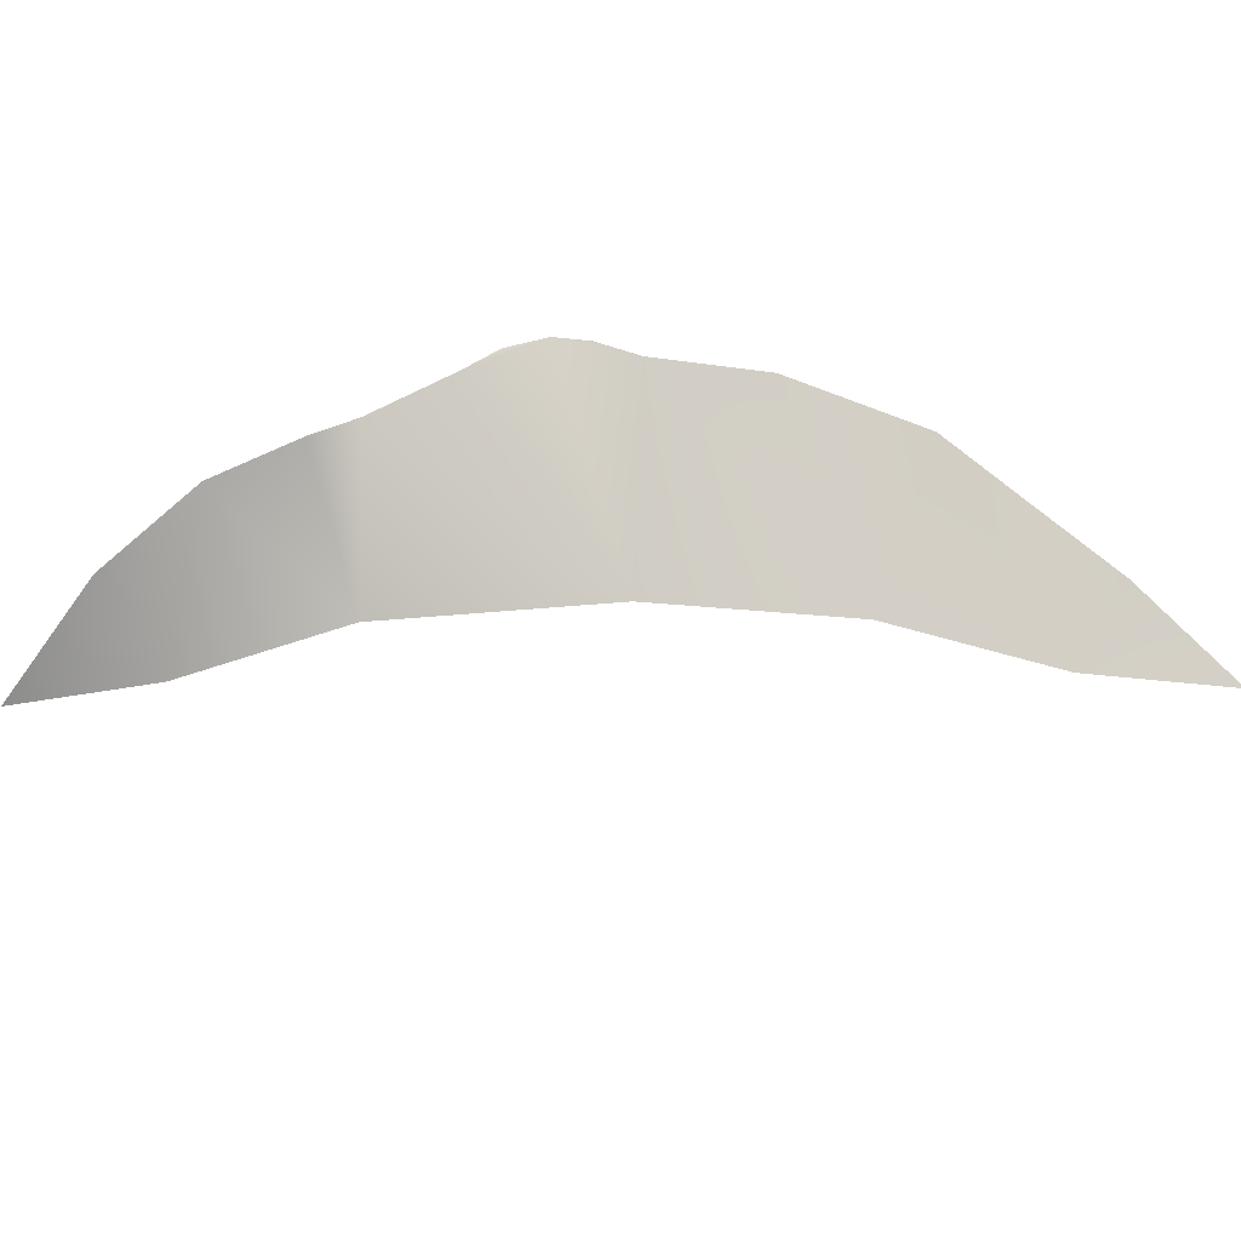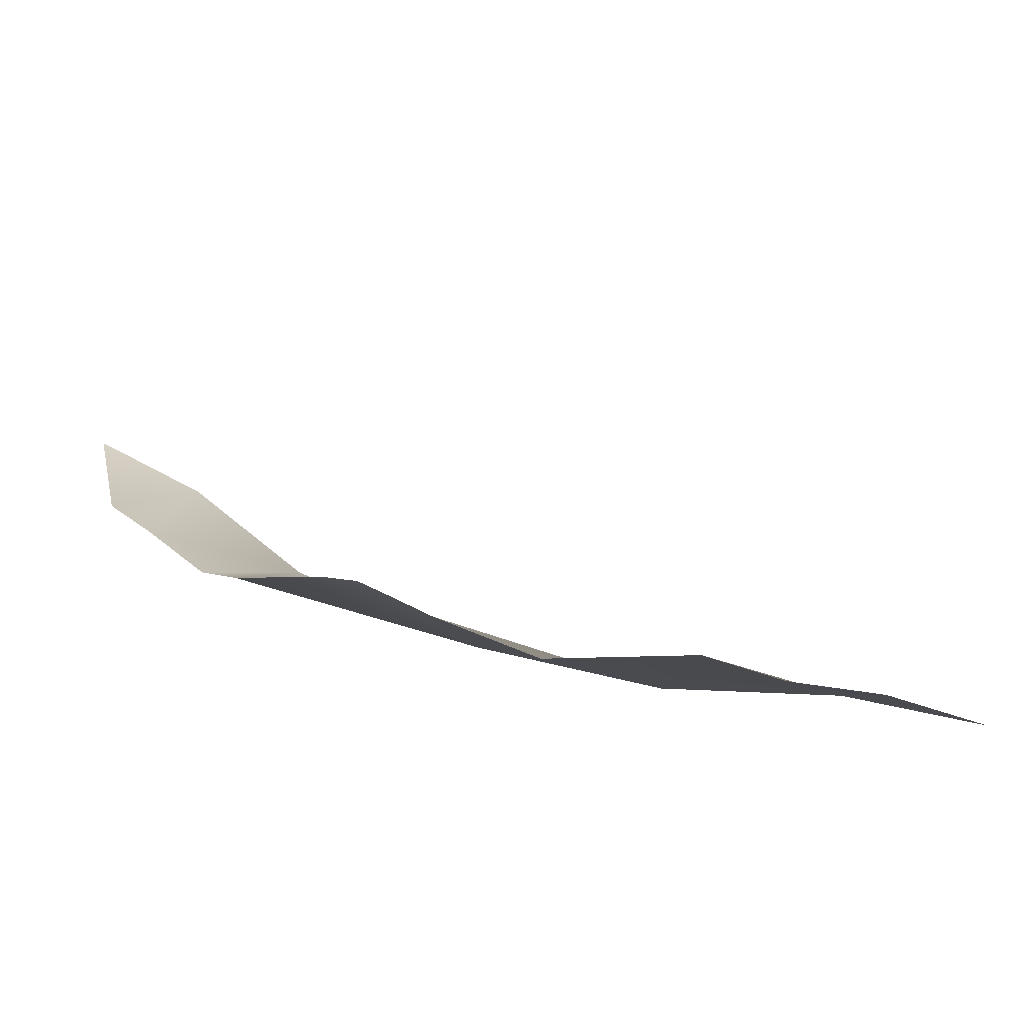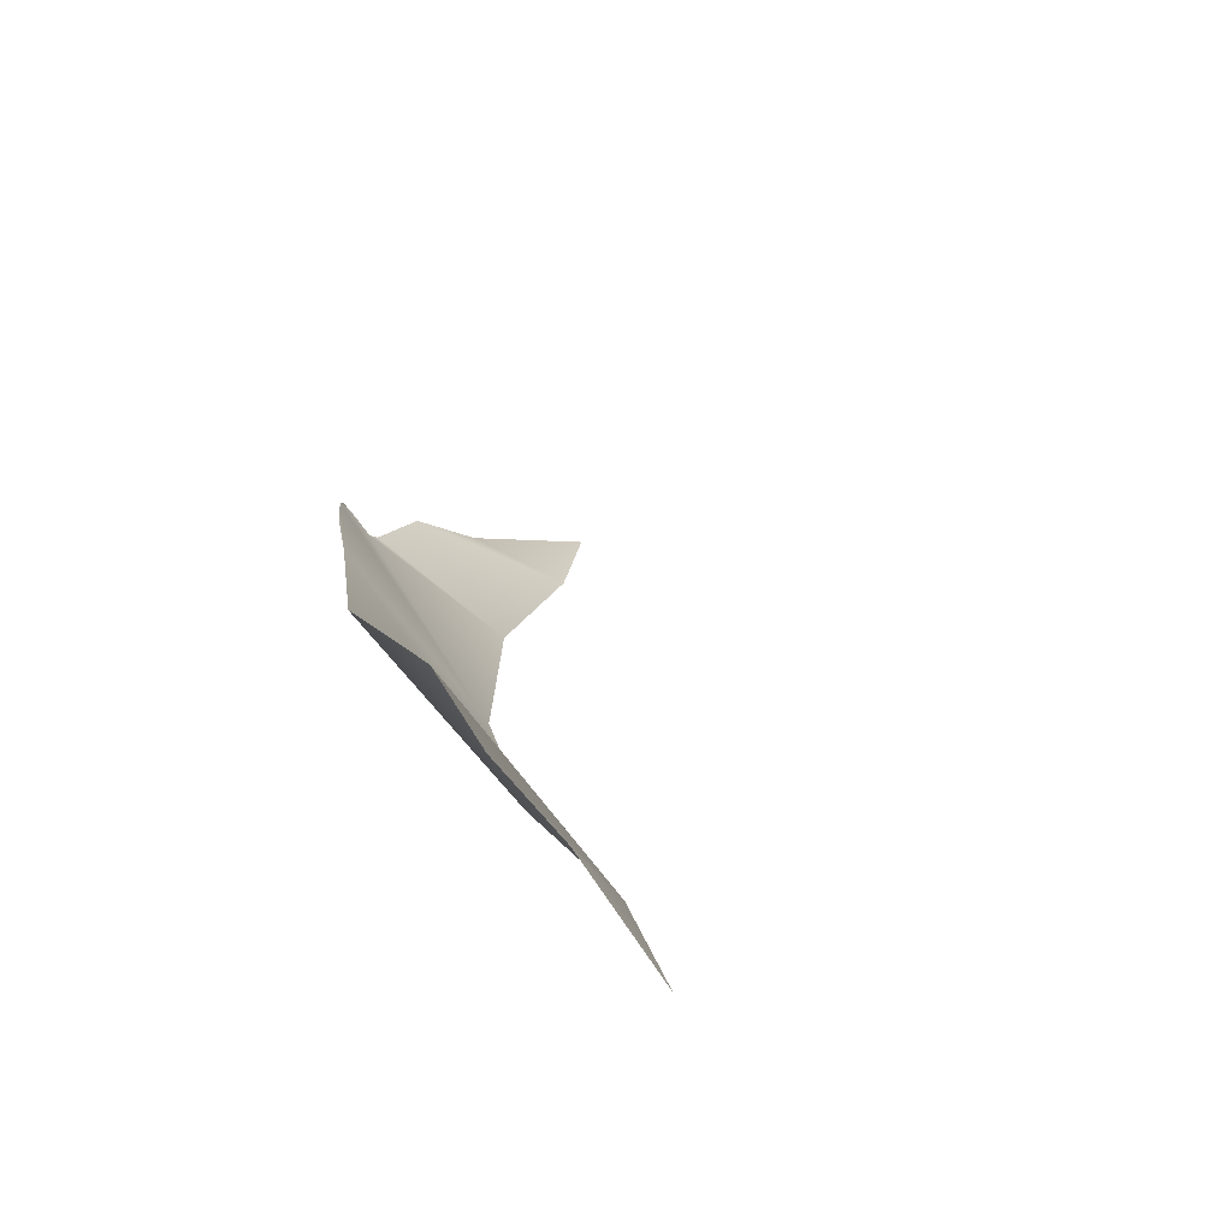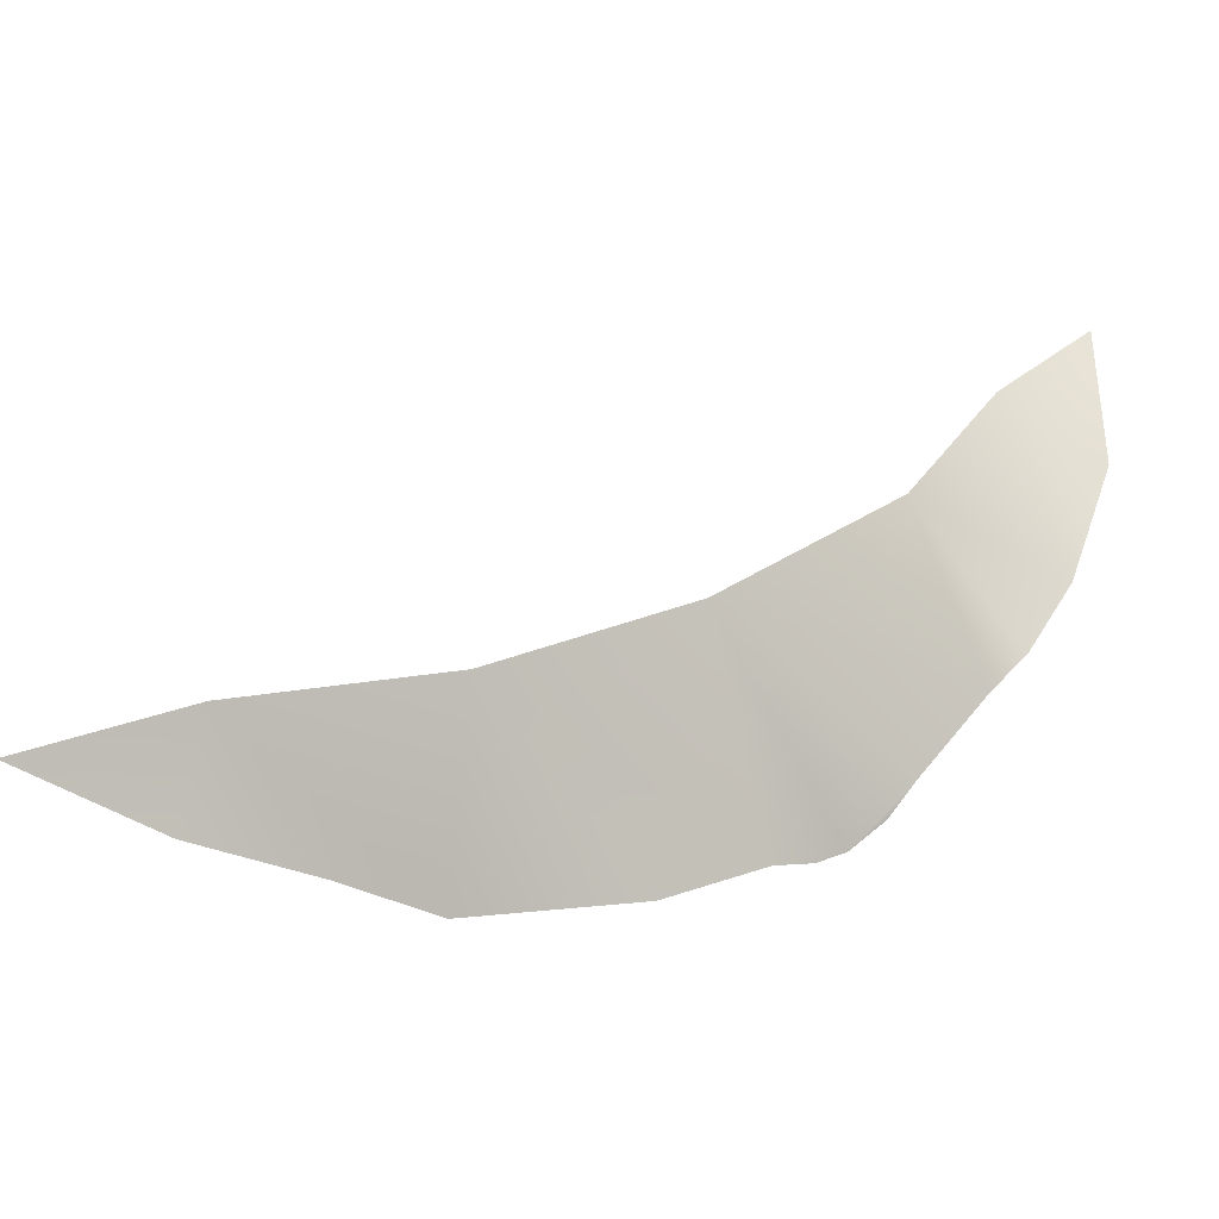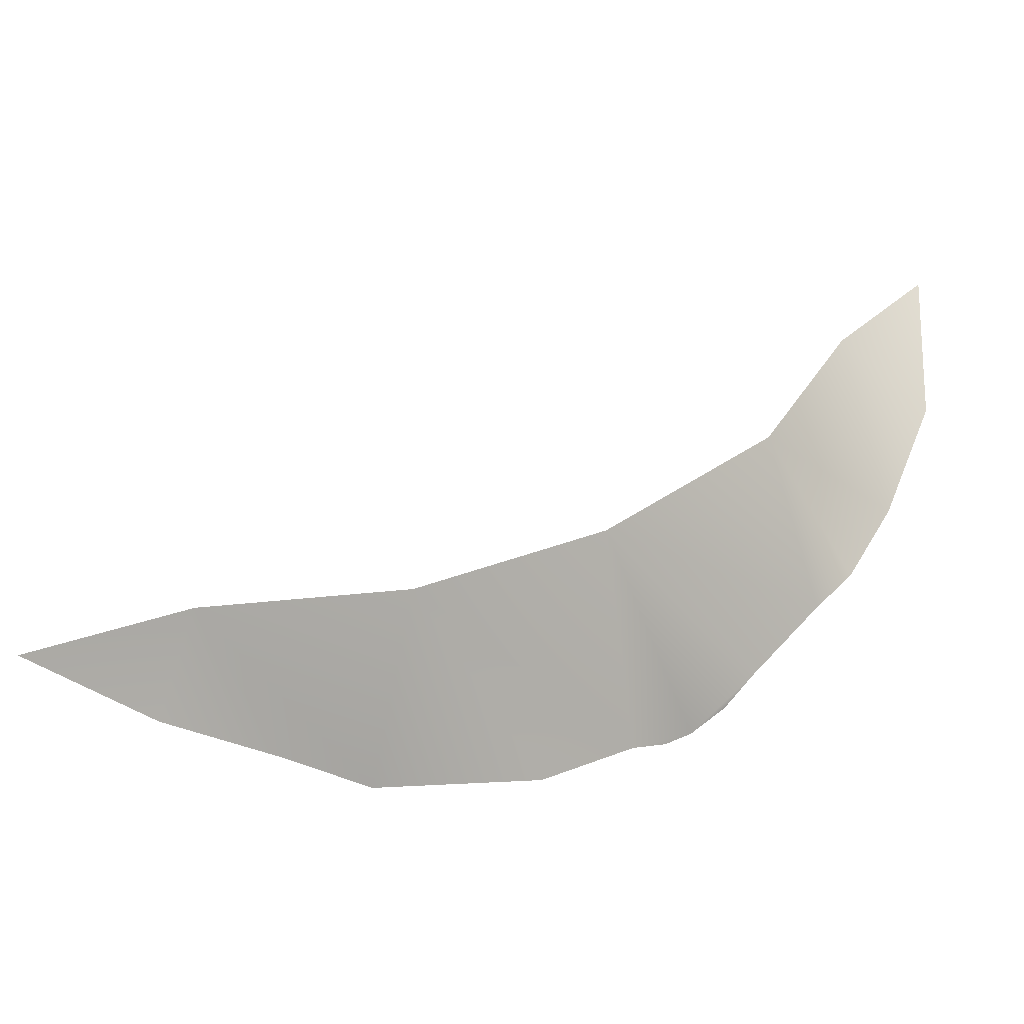
<metadata>
{"format":"obj","ext":"obj","renderer":"f3d","projection":"perspective","resolution":1024,"background":"white","views":[{"elev":-45.4,"azim":142.2,"up":"+Y"},{"elev":43.0,"azim":165.4,"up":"+Y"},{"elev":18.8,"azim":-133.2,"up":"+Y"},{"elev":-51.9,"azim":-6.3,"up":"+Z"},{"elev":-44.0,"azim":-13.5,"up":"+Z"}]}
</metadata>
<code>
g rockDPlane002_geo
v 1.723 3.267 -2.238
v 2.425 3.556 -1.804
v 2.966 3.682 -1.37
v 0.3903 -0.0205 -0.2366
v 4.017 3.034 -0.3139
v 3.572 3.44 -0.8421
v 5.089 2.162 0.8435
v -2.945 -0.01064 -2.293
v -0.04728 2.941 -3.503
v -2.968 2.95 -4.177
v 3.598 -2.91e-09 2.868
v 5.706 1.848 1.497
v 6.596 1.649 3.184
v 5.367 -2.91e-09 6.009
v 7.287 0.7109 5.223
v 7.256 -2.91e-09 8.23
v -6.428 -2.91e-09 -3.415
v -4.623 2.089 -4.481
v -6.68 1.352 -4.698
v -8.963 -2.91e-09 -4.899
g rockDPlane002_geo_0
f 3 2 1
f 3 1 4
f 5 3 4
f 5 6 3
f 7 5 4
f 4 1 8
f 1 9 8
f 9 10 8
f 11 7 4
f 12 7 11
f 13 12 11
f 14 13 11
f 15 13 14
f 14 16 15
f 8 10 17
f 10 18 17
f 17 18 19
f 19 20 17

</code>
